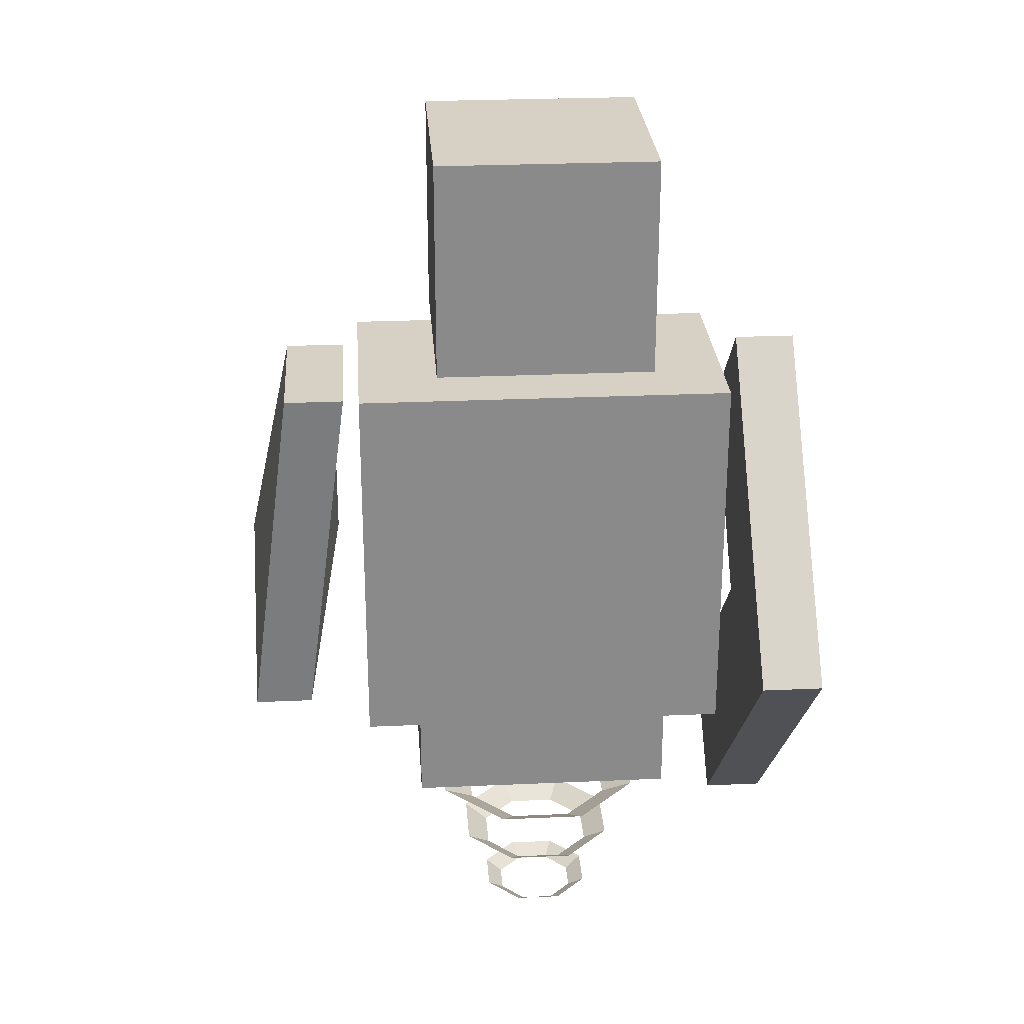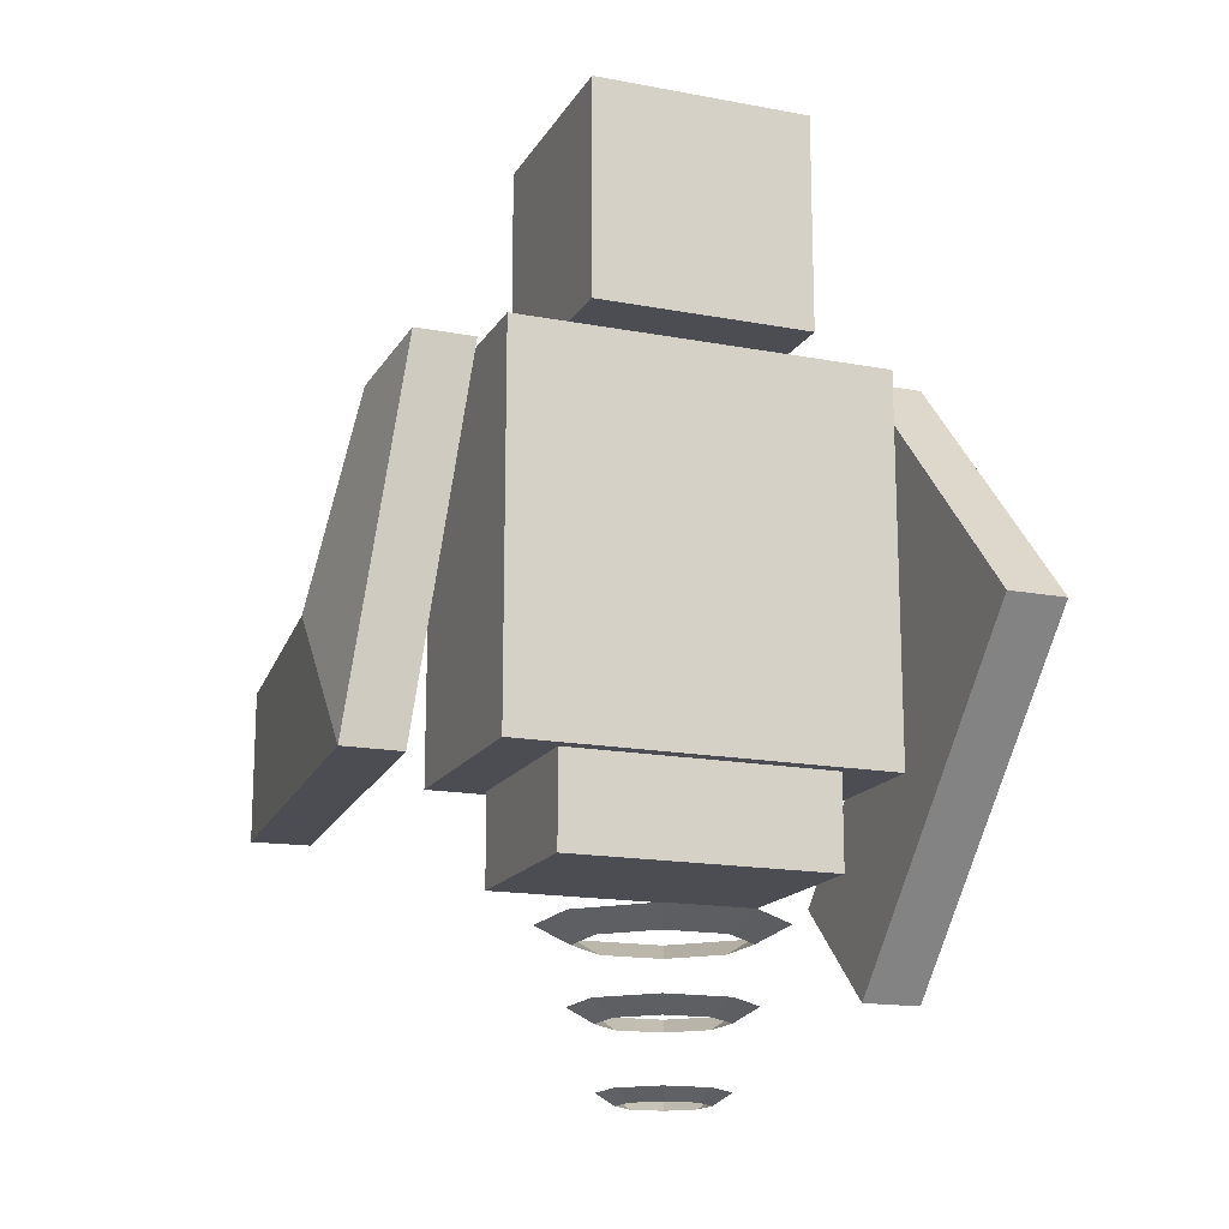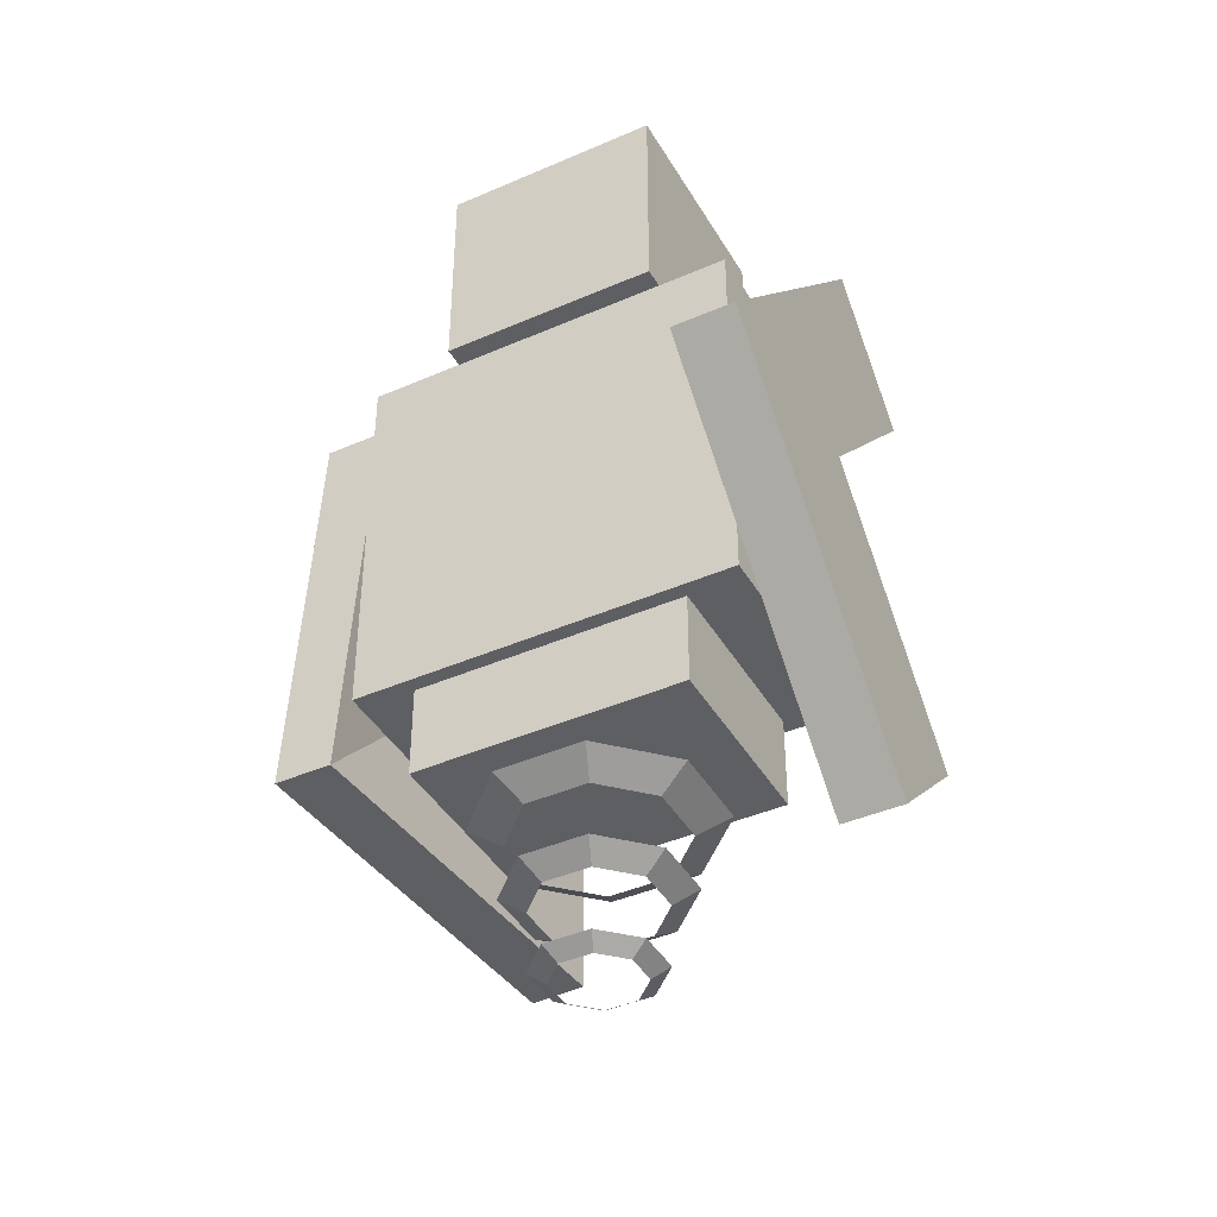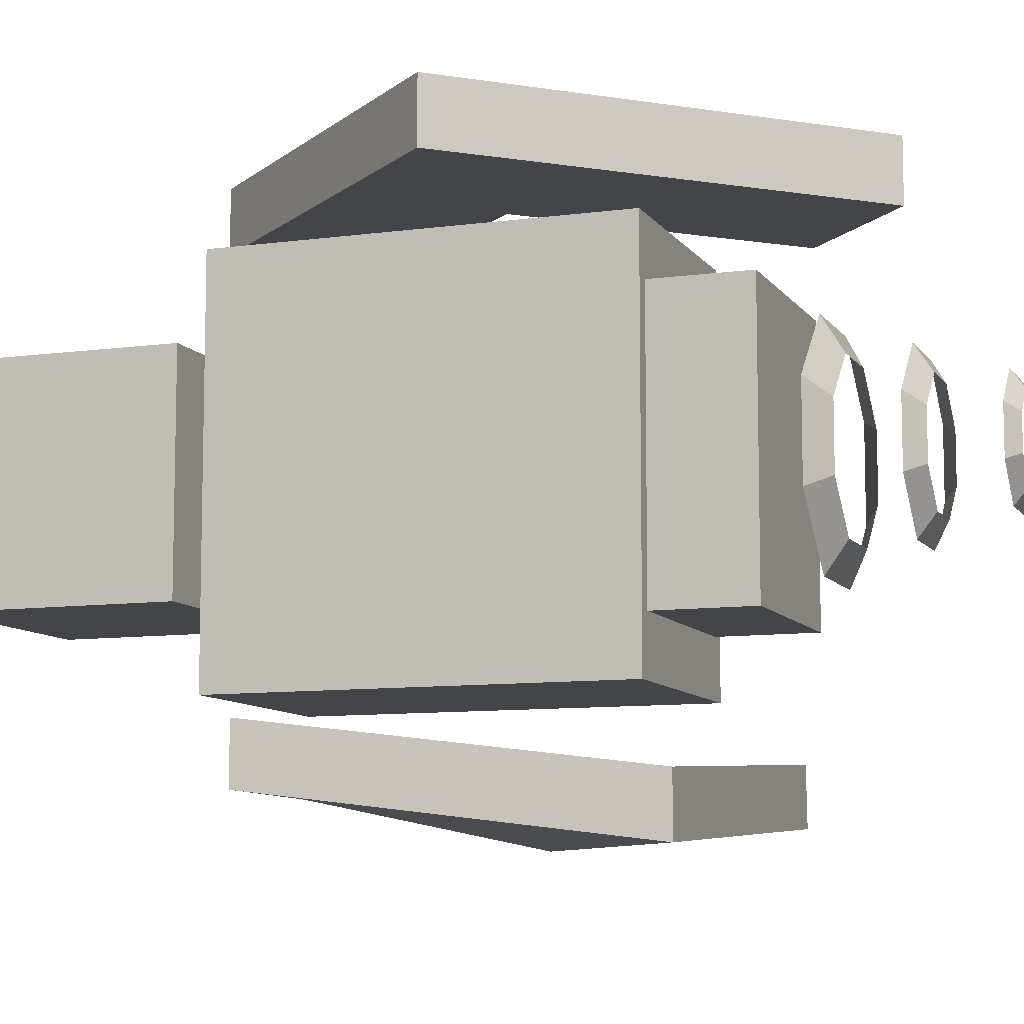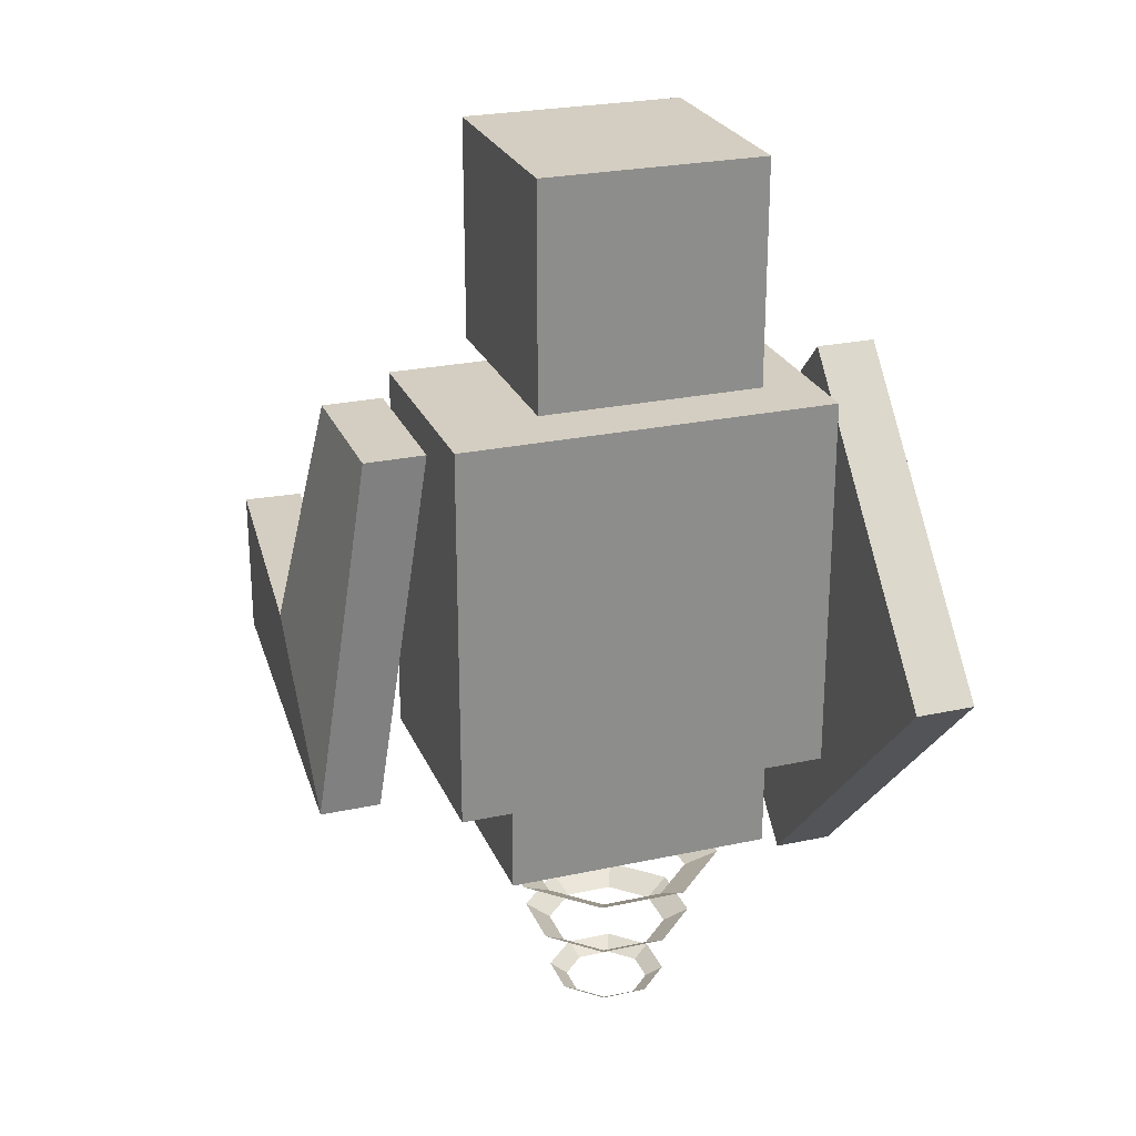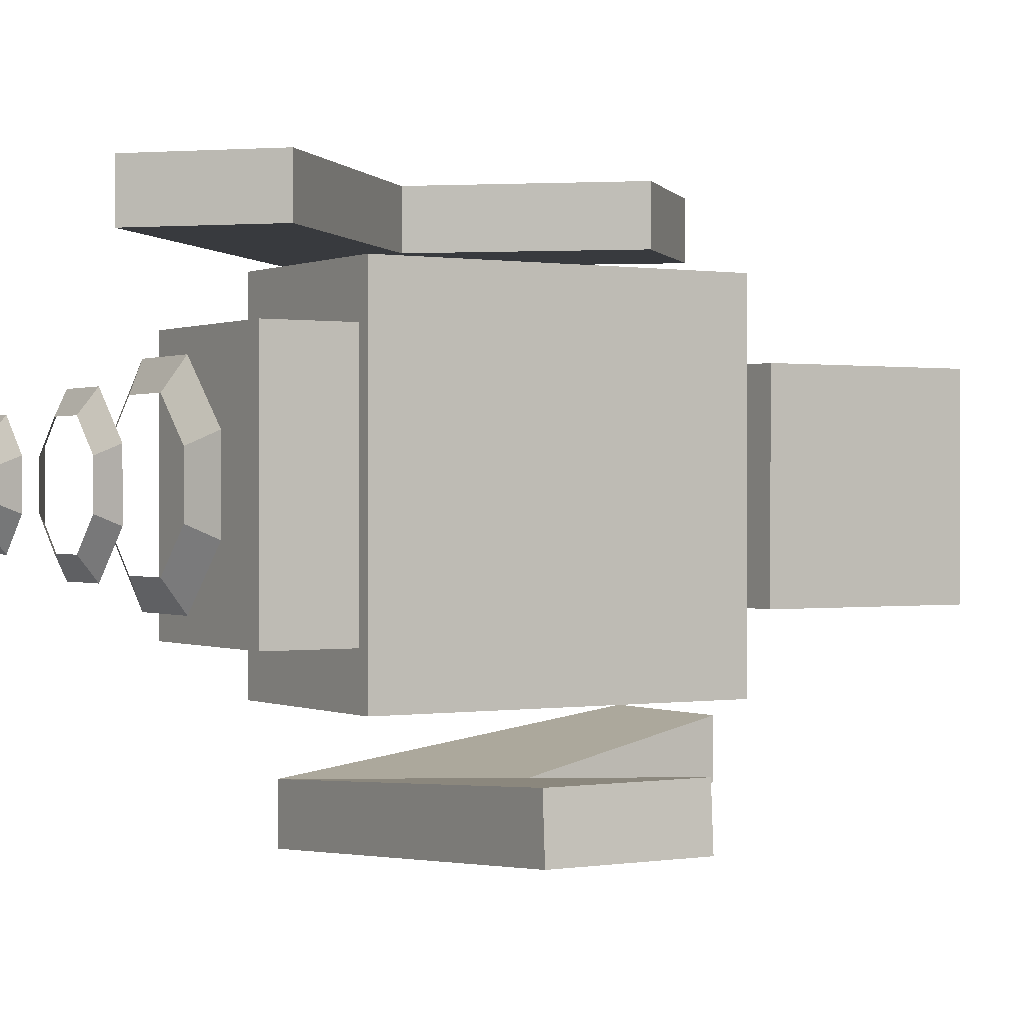
<metadata>
{"format":"obj","ext":"obj","renderer":"f3d","projection":"perspective","resolution":1024,"background":"white","views":[{"elev":26.9,"azim":-94.0,"up":"+Y"},{"elev":-16.3,"azim":-111.2,"up":"+Y"},{"elev":-41.4,"azim":-62.1,"up":"+Y"},{"elev":-9.1,"azim":-69.8,"up":"+Z"},{"elev":25.2,"azim":-109.2,"up":"+Y"},{"elev":0.3,"azim":58.3,"up":"+Z"}]}
</metadata>
<code>
o Cube.001_Cube.003
v -0.15 -0.1177 0.2578
v -0.15 0.4056 0.2578
v -0.15 -0.1177 -0.2578
v -0.15 0.4056 -0.2578
v 0.15 -0.1177 0.2578
v 0.15 0.4056 0.2578
v 0.15 -0.1177 -0.2578
v 0.15 0.4056 -0.2578
v -0.15 0.441 0.15
v -0.15 0.741 0.15
v -0.15 0.441 -0.15
v -0.15 0.741 -0.15
v 0.15 0.441 0.15
v 0.15 0.741 0.15
v 0.15 0.441 -0.15
v 0.15 0.741 -0.15
v -0.1304 -0.2433 0.1826
v -0.1304 -0.1064 0.1826
v -0.1304 -0.2433 -0.1826
v -0.1304 -0.1064 -0.1826
v 0.1304 -0.2433 0.1826
v 0.1304 -0.1064 0.1826
v 0.1304 -0.2433 -0.1826
v 0.1304 -0.1064 -0.1826
v 0.5223 -0.1228 -0.3047
v -0.061 -0.1228 -0.3451
v 0.5272 -0.1228 -0.3865
v -0.061 -0.1228 -0.427
v 0.5223 0.08437 -0.3047
v 0.1284 0.08437 -0.3451
v 0.5272 0.08437 -0.3865
v 0.1284 0.08437 -0.427
v -0.1036 0.3889 -0.2799
v -0.1036 0.3889 -0.3618
v 0.1036 0.3889 -0.2799
v 0.1036 0.3889 -0.3618
v 0.03388 -0.3712 0.3654
v -0.3677 0.05528 0.3654
v 0.03388 -0.3712 0.2834
v -0.3677 0.05528 0.2834
v 0.1847 -0.2291 0.3654
v -0.08701 0.05948 0.3654
v 0.1847 -0.2291 0.2834
v -0.08701 0.05948 0.2834
v -0.02433 0.4371 0.3654
v -0.02433 0.4371 0.2834
v 0.1177 0.2863 0.3654
v 0.1177 0.2863 0.2834
v -0.06161 -0.2953 0.145
v -0.04401 -0.3196 0.1025
v -0.1466 -0.2953 0.06007
v -0.1041 -0.3196 0.04247
v -0.1466 -0.2953 -0.06007
v -0.1041 -0.3196 -0.04247
v 0.101 -0.3196 0.04247
v 0.1435 -0.2953 0.06007
v 0.101 -0.3196 -0.04247
v 0.1435 -0.2953 -0.06007
v -0.06161 -0.2953 -0.145
v -0.04401 -0.3196 -0.1025
v 0.05853 -0.2953 -0.145
v 0.04094 -0.3196 -0.1025
v 0.04094 -0.3196 0.1025
v 0.05853 -0.2953 0.145
v -0.04626 -0.3945 0.108
v -0.03316 -0.4148 0.07634
v -0.1095 -0.3945 0.04472
v -0.07787 -0.4148 0.03162
v -0.1095 -0.3945 -0.04472
v -0.07787 -0.4148 -0.03162
v 0.0748 -0.4148 0.03162
v 0.1064 -0.3945 0.04472
v 0.0748 -0.4148 -0.03162
v 0.1064 -0.3945 -0.04472
v -0.04626 -0.3945 -0.108
v -0.03316 -0.4148 -0.07634
v 0.04318 -0.3945 -0.108
v 0.03008 -0.4148 -0.07634
v 0.03008 -0.4148 0.07634
v 0.04318 -0.3945 0.108
v -0.0328 -0.4964 0.07546
v -0.02364 -0.512 0.05336
v -0.077 -0.4964 0.03126
v -0.0549 -0.512 0.0221
v -0.077 -0.4964 -0.03126
v -0.0549 -0.512 -0.0221
v 0.05182 -0.512 0.0221
v 0.07392 -0.4964 0.03126
v 0.05182 -0.512 -0.0221
v 0.07392 -0.4964 -0.03126
v -0.0328 -0.4964 -0.07546
v -0.02364 -0.512 -0.05336
v 0.02972 -0.4964 -0.07546
v 0.02056 -0.512 -0.05336
v 0.02056 -0.512 0.05336
v 0.02972 -0.4964 0.07546
f 1 2 4 3
f 3 4 8 7
f 7 8 6 5
f 5 6 2 1
f 3 7 5 1
f 8 4 2 6
f 9 10 12 11
f 11 12 16 15
f 15 16 14 13
f 13 14 10 9
f 11 15 13 9
f 16 12 10 14
f 17 18 20 19
f 19 20 24 23
f 23 24 22 21
f 21 22 18 17
f 19 23 21 17
f 24 20 18 22
f 25 26 28 27
f 27 28 32 31
f 31 32 30 29
f 29 30 26 25
f 27 31 29 25
f 26 33 34 28
f 28 34 36 32
f 32 36 35 30
f 30 35 33 26
f 36 34 33 35
f 37 38 40 39
f 39 40 44 43
f 43 44 42 41
f 41 42 38 37
f 39 43 41 37
f 38 45 46 40
f 40 46 48 44
f 44 48 47 42
f 42 47 45 38
f 48 46 45 47
f 49 51 52 50
f 51 53 54 52
f 55 57 58 56
f 59 61 62 60
f 50 63 64 49
f 53 59 60 54
f 63 55 56 64
f 57 62 61 58
f 65 67 68 66
f 67 69 70 68
f 71 73 74 72
f 75 77 78 76
f 66 79 80 65
f 69 75 76 70
f 79 71 72 80
f 73 78 77 74
f 81 83 84 82
f 83 85 86 84
f 87 89 90 88
f 91 93 94 92
f 82 95 96 81
f 85 91 92 86
f 95 87 88 96
f 89 94 93 90

</code>
